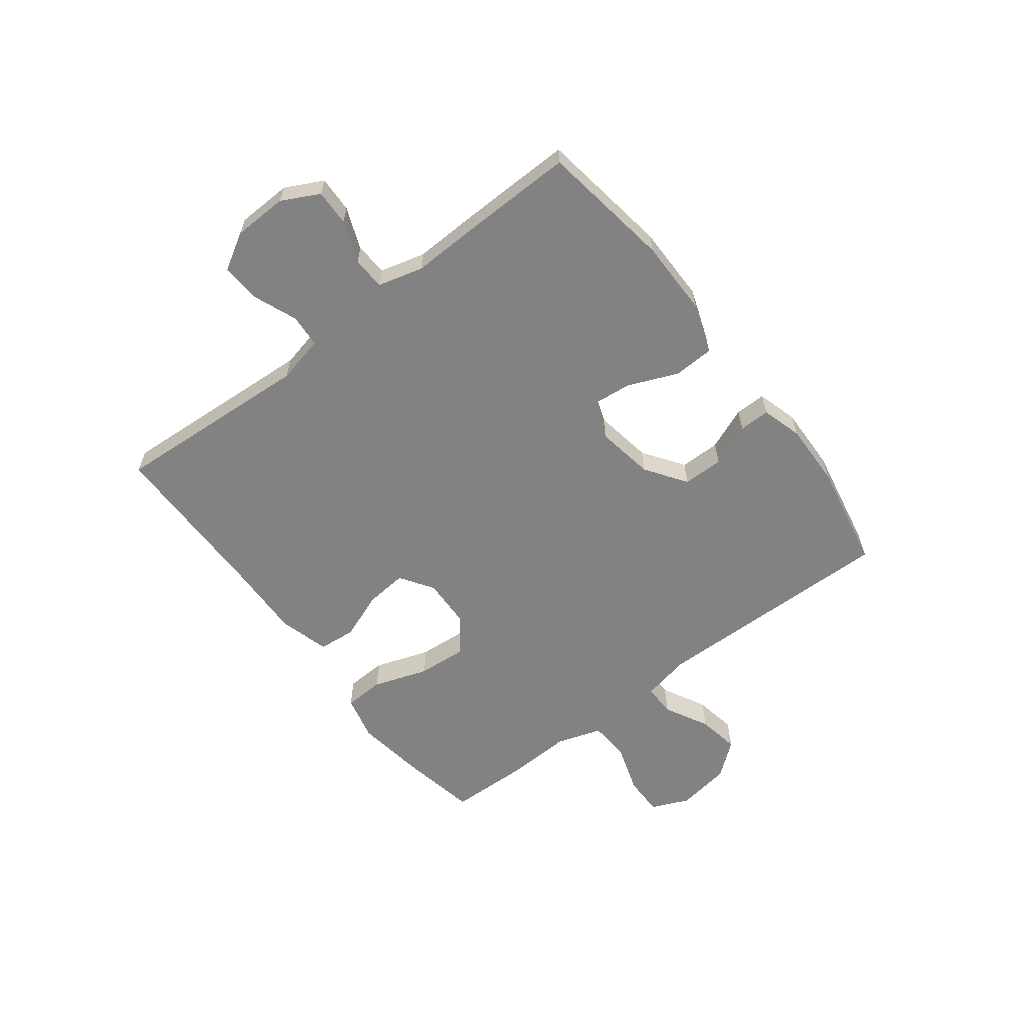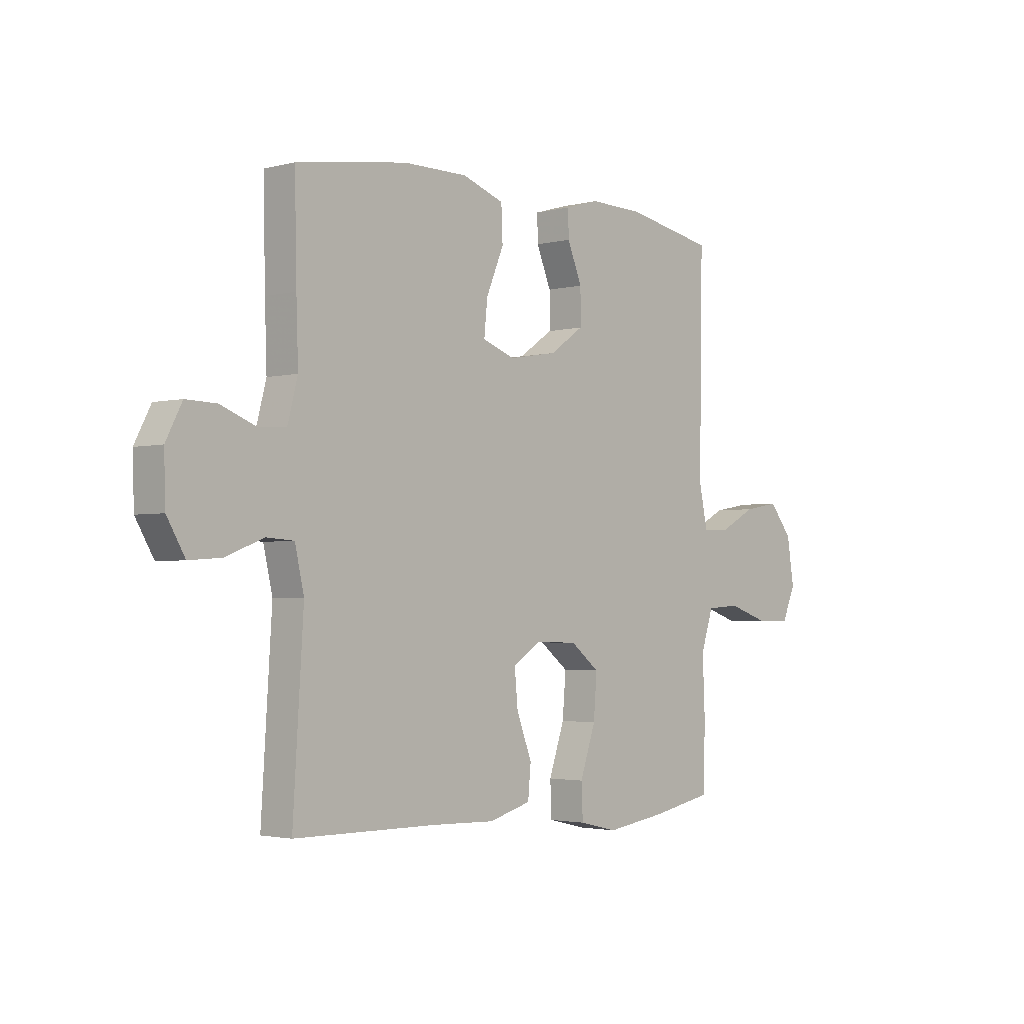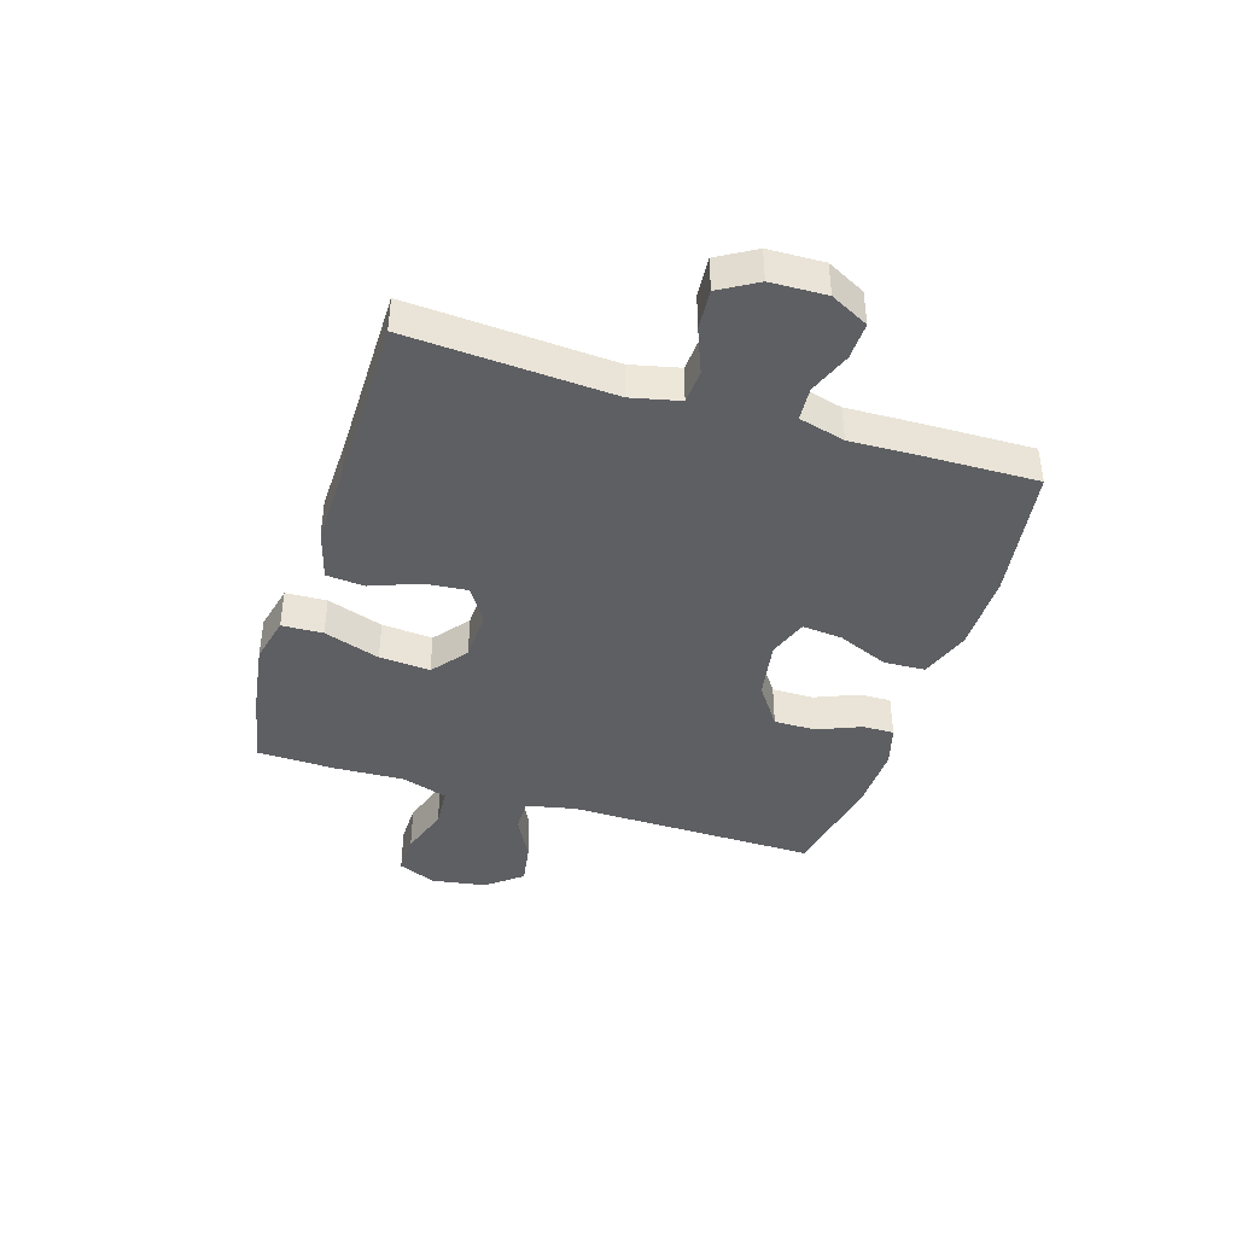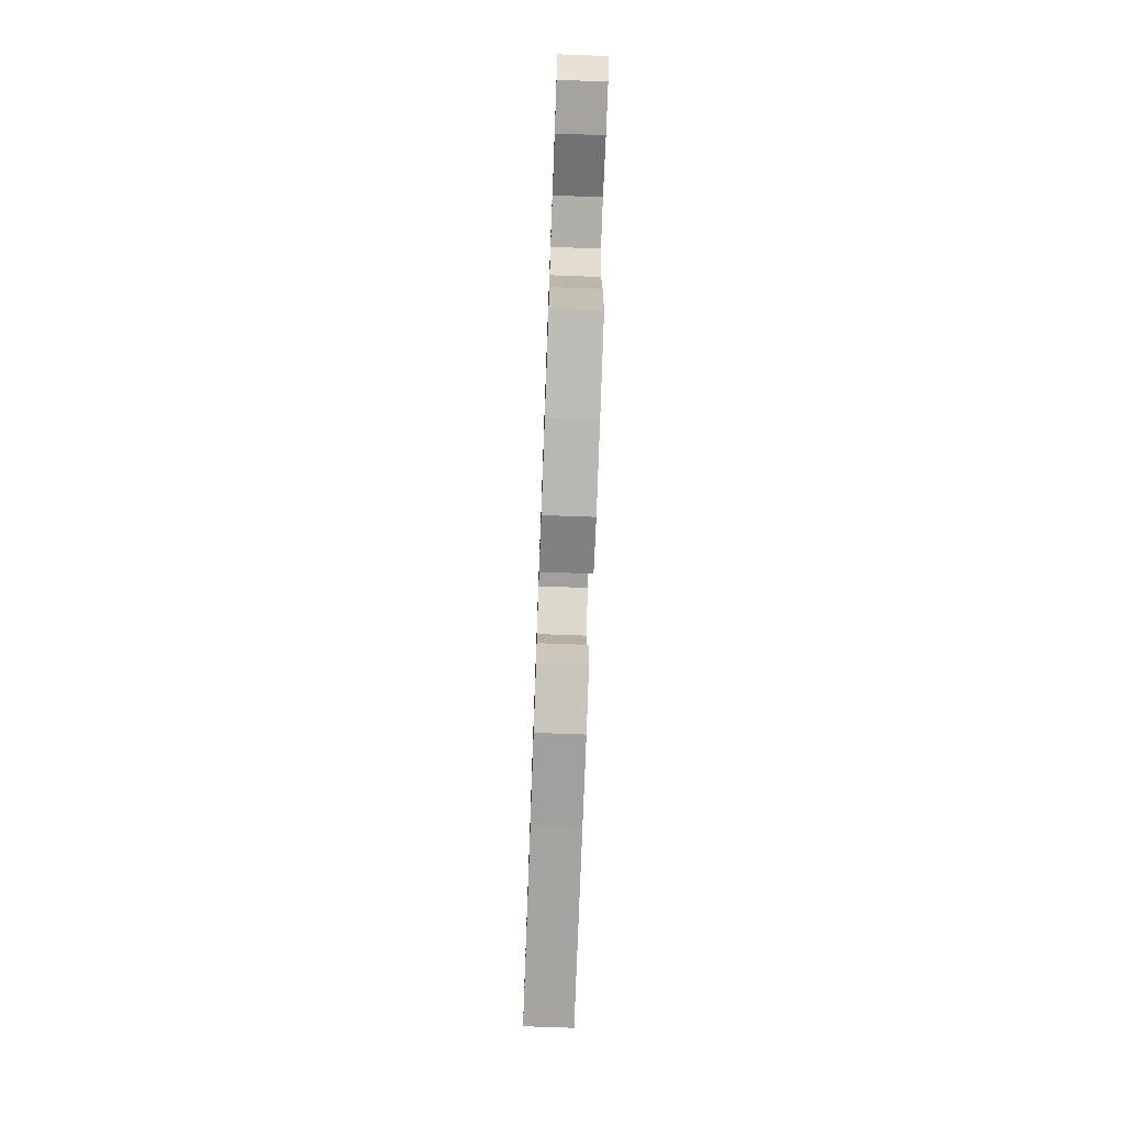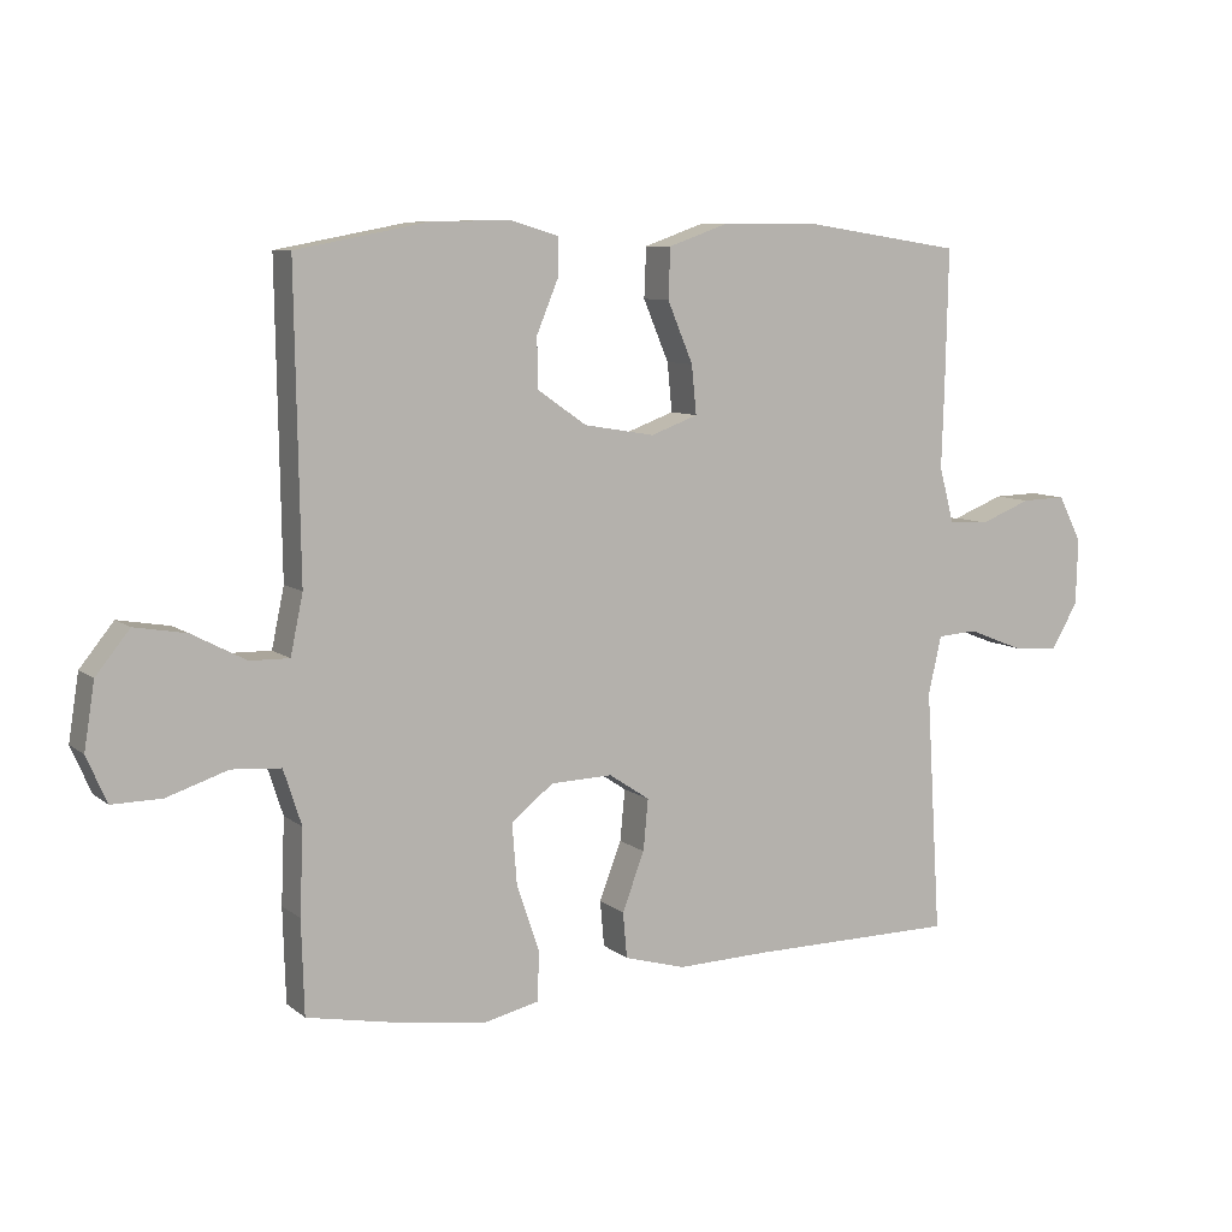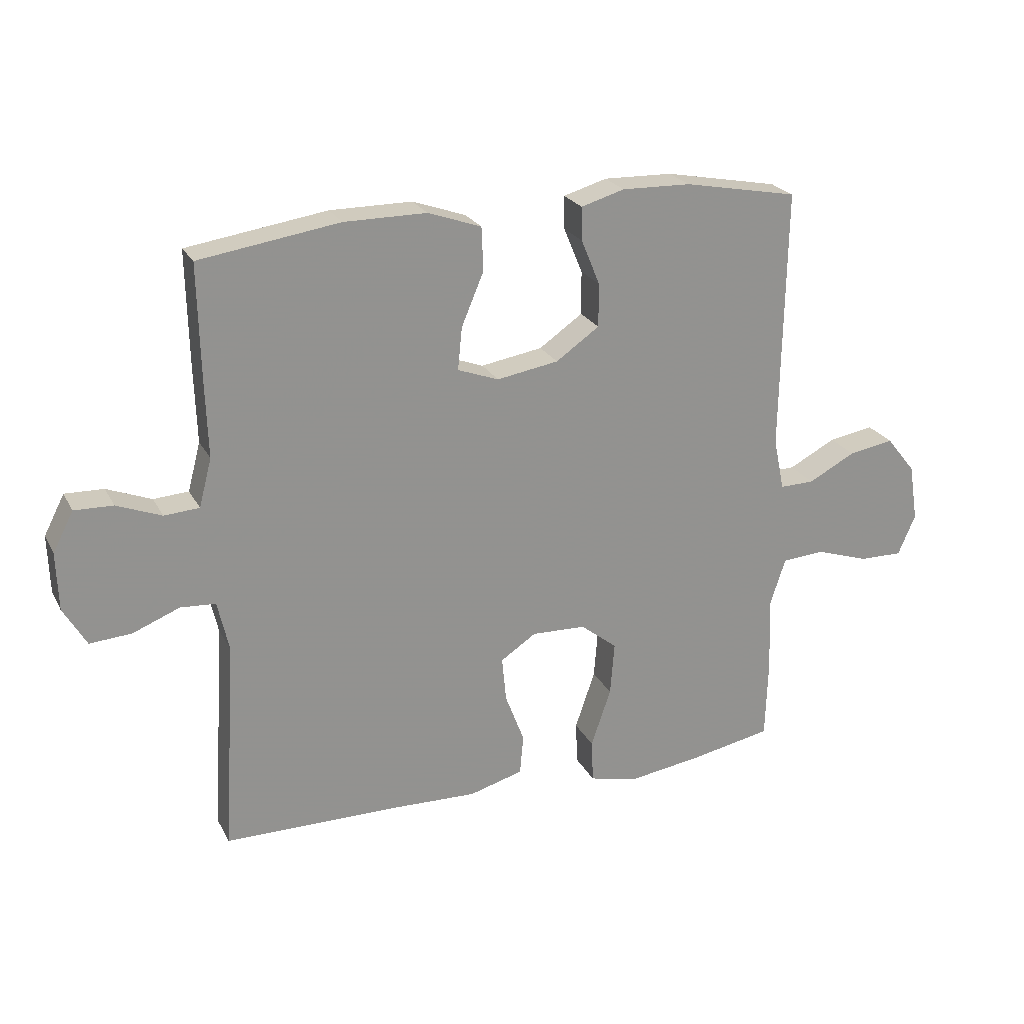
<metadata>
{"format":"obj","ext":"obj","renderer":"f3d","projection":"perspective","resolution":1024,"background":"white","views":[{"elev":-60.8,"azim":-52.6,"up":"+Y"},{"elev":-2.5,"azim":-48.0,"up":"+Z"},{"elev":-41.2,"azim":-107.3,"up":"+Y"},{"elev":-73.6,"azim":87.9,"up":"+Z"},{"elev":8.3,"azim":152.6,"up":"+Z"},{"elev":23.5,"azim":-21.8,"up":"+Z"}]}
</metadata>
<code>
v -0.5 0.07 -0.5
v -0.478 0.07 -0.147
v -0.497 0.07 -0.063
v -0.555 0.07 -0.059
v -0.633 0.07 -0.09
v -0.702 0.07 -0.095
v -0.74 0.07 -0.03
v -0.743 0.07 0.066
v -0.709 0.07 0.132
v -0.645 0.07 0.13
v -0.571 0.07 0.101
v -0.513 0.07 0.105
v -0.492 0.07 0.185
v -0.496 0.07 0.307
v -0.5 0.07 0.5
v -0.268 0.07 0.535
v -0.132 0.07 0.535
v -0.044 0.07 0.504
v -0.041 0.07 0.432
v -0.078 0.07 0.344
v -0.085 0.07 0.274
v -0.017 0.07 0.249
v 0.085 0.07 0.266
v 0.157 0.07 0.316
v 0.157 0.07 0.388
v 0.126 0.07 0.463
v 0.125 0.07 0.518
v 0.197 0.07 0.539
v 0.311 0.07 0.536
v 0.5 0.07 0.5
v 0.493 0.07 0.066
v 0.511 0.07 -0.02
v 0.568 0.07 -0.019
v 0.646 0.07 0.022
v 0.721 0.07 0.035
v 0.77 0.07 -0.026
v 0.785 0.07 -0.121
v 0.756 0.07 -0.188
v 0.684 0.07 -0.187
v 0.596 0.07 -0.158
v 0.525 0.07 -0.163
v 0.499 0.07 -0.243
v 0.504 0.07 -0.365
v 0.5 0.07 -0.5
v 0.366 0.07 -0.526
v 0.242 0.07 -0.544
v 0.161 0.07 -0.525
v 0.158 0.07 -0.454
v 0.191 0.07 -0.357
v 0.198 0.07 -0.269
v 0.137 0.07 -0.221
v 0.048 0.07 -0.218
v -0.011 0.07 -0.257
v -0.004 0.07 -0.331
v 0.028 0.07 -0.415
v 0.022 0.07 -0.481
v -0.067 0.07 -0.506
v -0.201 0.07 -0.502
v -0.5 0 -0.5
v -0.478 0 -0.147
v -0.497 0 -0.063
v -0.555 0 -0.059
v -0.633 0 -0.09
v -0.702 0 -0.095
v -0.74 0 -0.03
v -0.743 0 0.066
v -0.709 0 0.132
v -0.645 0 0.13
v -0.571 0 0.101
v -0.513 0 0.105
v -0.492 0 0.185
v -0.496 0 0.307
v -0.5 0 0.5
v -0.268 0 0.535
v -0.132 0 0.535
v -0.044 0 0.504
v -0.041 0 0.432
v -0.078 0 0.344
v -0.085 0 0.274
v -0.017 0 0.249
v 0.085 0 0.266
v 0.157 0 0.316
v 0.157 0 0.388
v 0.126 0 0.463
v 0.125 0 0.518
v 0.197 0 0.539
v 0.311 0 0.536
v 0.5 0 0.5
v 0.493 0 0.066
v 0.511 0 -0.02
v 0.568 0 -0.019
v 0.646 0 0.022
v 0.721 0 0.035
v 0.77 0 -0.026
v 0.785 0 -0.121
v 0.756 0 -0.188
v 0.684 0 -0.187
v 0.596 0 -0.158
v 0.525 0 -0.163
v 0.499 0 -0.243
v 0.504 0 -0.365
v 0.5 0 -0.5
v 0.366 0 -0.526
v 0.242 0 -0.544
v 0.161 0 -0.525
v 0.158 0 -0.454
v 0.191 0 -0.357
v 0.198 0 -0.269
v 0.137 0 -0.221
v 0.048 0 -0.218
v -0.011 0 -0.257
v -0.004 0 -0.331
v 0.028 0 -0.415
v 0.022 0 -0.481
v -0.067 0 -0.506
v -0.201 0 -0.502
f 55 56 57 58
f 54 55 58 1
f 53 54 1 2
f 52 53 2 3
f 51 52 3
f 46 47 48 49
f 46 49 50
f 45 46 50
f 42 43 44 45
f 41 42 45 50
f 37 38 39 40
f 37 40 41
f 36 37 41
f 33 34 35 36
f 32 33 36 41
f 31 32 41 50
f 25 26 27 28
f 24 25 28 29
f 17 18 19 20
f 17 20 21
f 16 17 21
f 13 14 15 16
f 12 13 16 21
f 8 9 10 11
f 8 11 12
f 7 8 12
f 4 5 6 7
f 3 4 7 12
f 51 3 12 21
f 24 29 30 31
f 23 24 31 50
f 22 23 50 51
f 21 22 51
f 116 115 114 113
f 59 116 113 112
f 60 59 112 111
f 61 60 111 110
f 61 110 109
f 107 106 105 104
f 108 107 104
f 108 104 103
f 103 102 101 100
f 108 103 100 99
f 98 97 96 95
f 99 98 95
f 99 95 94
f 94 93 92 91
f 99 94 91 90
f 108 99 90 89
f 86 85 84 83
f 87 86 83 82
f 78 77 76 75
f 79 78 75
f 79 75 74
f 74 73 72 71
f 79 74 71 70
f 69 68 67 66
f 70 69 66
f 70 66 65
f 65 64 63 62
f 70 65 62 61
f 79 70 61 109
f 89 88 87 82
f 108 89 82 81
f 109 108 81 80
f 109 80 79
f 1 59 60 2
f 2 60 61 3
f 3 61 62 4
f 4 62 63 5
f 5 63 64 6
f 6 64 65 7
f 7 65 66 8
f 8 66 67 9
f 9 67 68 10
f 10 68 69 11
f 11 69 70 12
f 12 70 71 13
f 13 71 72 14
f 14 72 73 15
f 15 73 74 16
f 16 74 75 17
f 17 75 76 18
f 18 76 77 19
f 19 77 78 20
f 20 78 79 21
f 21 79 80 22
f 22 80 81 23
f 23 81 82 24
f 24 82 83 25
f 25 83 84 26
f 26 84 85 27
f 27 85 86 28
f 28 86 87 29
f 29 87 88 30
f 30 88 89 31
f 31 89 90 32
f 32 90 91 33
f 33 91 92 34
f 34 92 93 35
f 35 93 94 36
f 36 94 95 37
f 37 95 96 38
f 38 96 97 39
f 39 97 98 40
f 40 98 99 41
f 41 99 100 42
f 42 100 101 43
f 43 101 102 44
f 44 102 103 45
f 45 103 104 46
f 46 104 105 47
f 47 105 106 48
f 48 106 107 49
f 49 107 108 50
f 50 108 109 51
f 51 109 110 52
f 52 110 111 53
f 53 111 112 54
f 54 112 113 55
f 55 113 114 56
f 56 114 115 57
f 57 115 116 58
f 58 116 59 1

</code>
